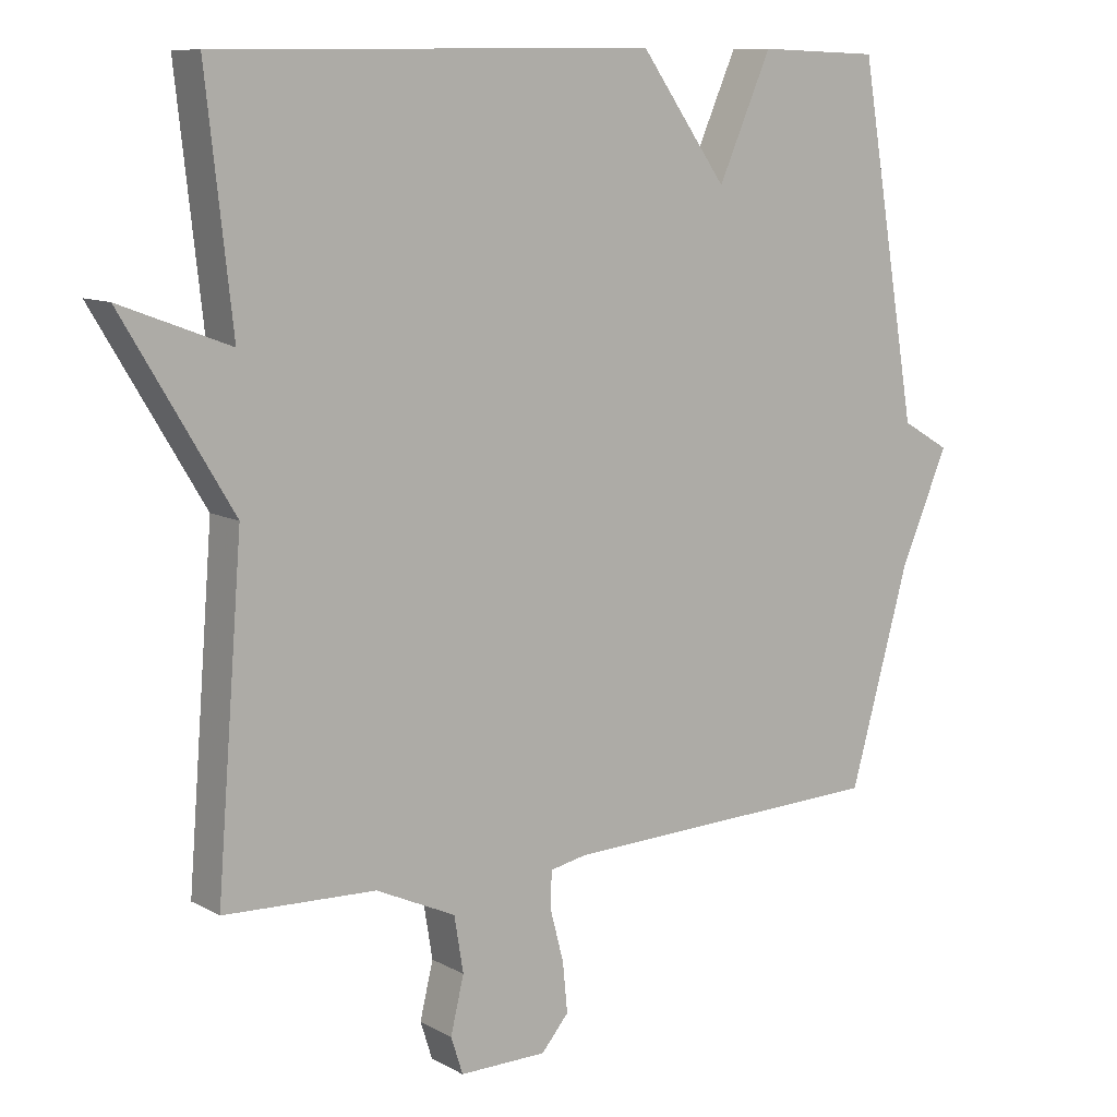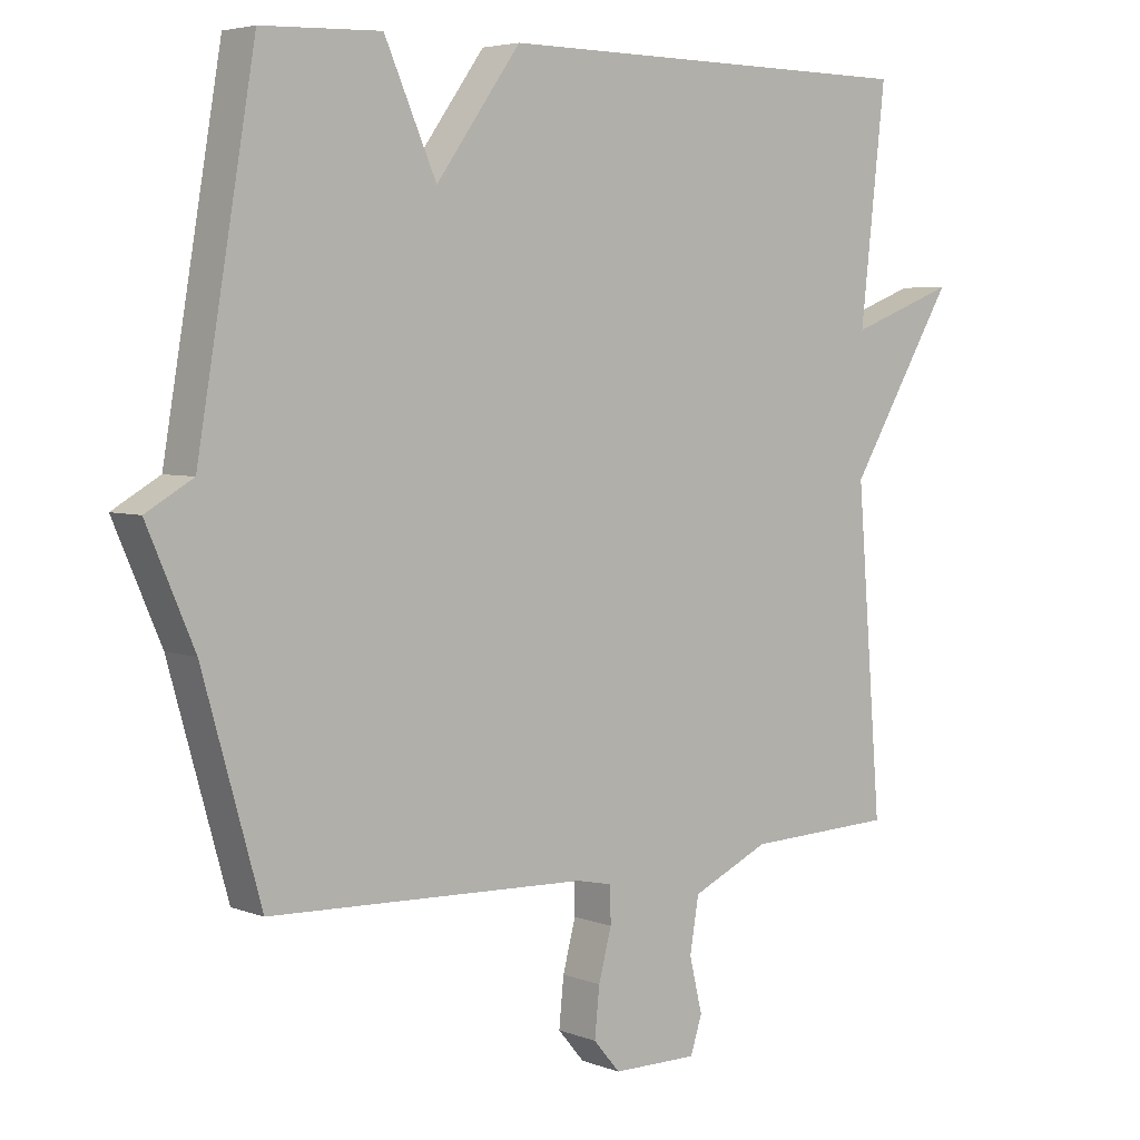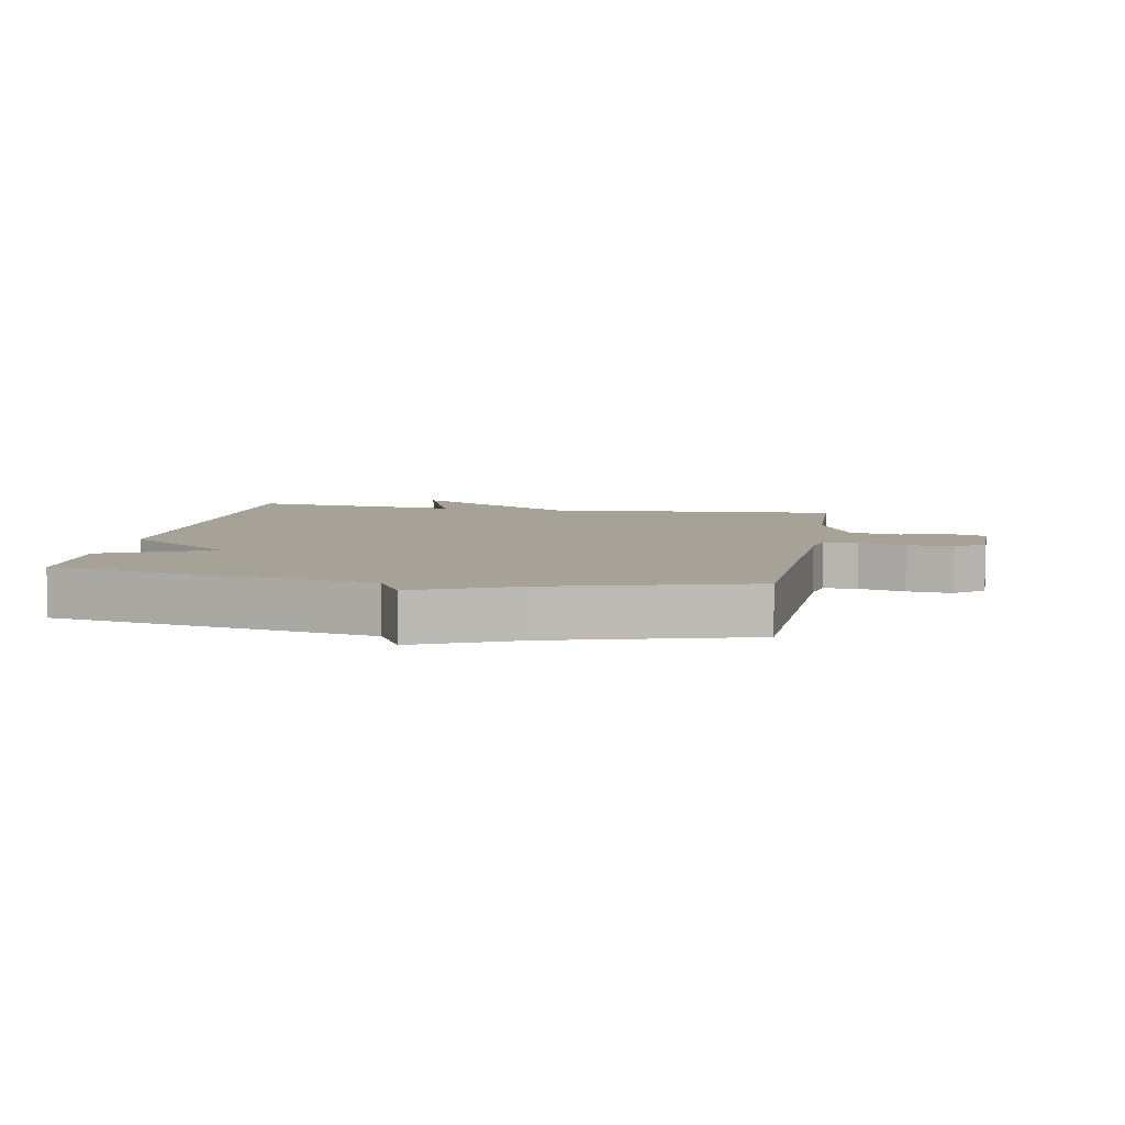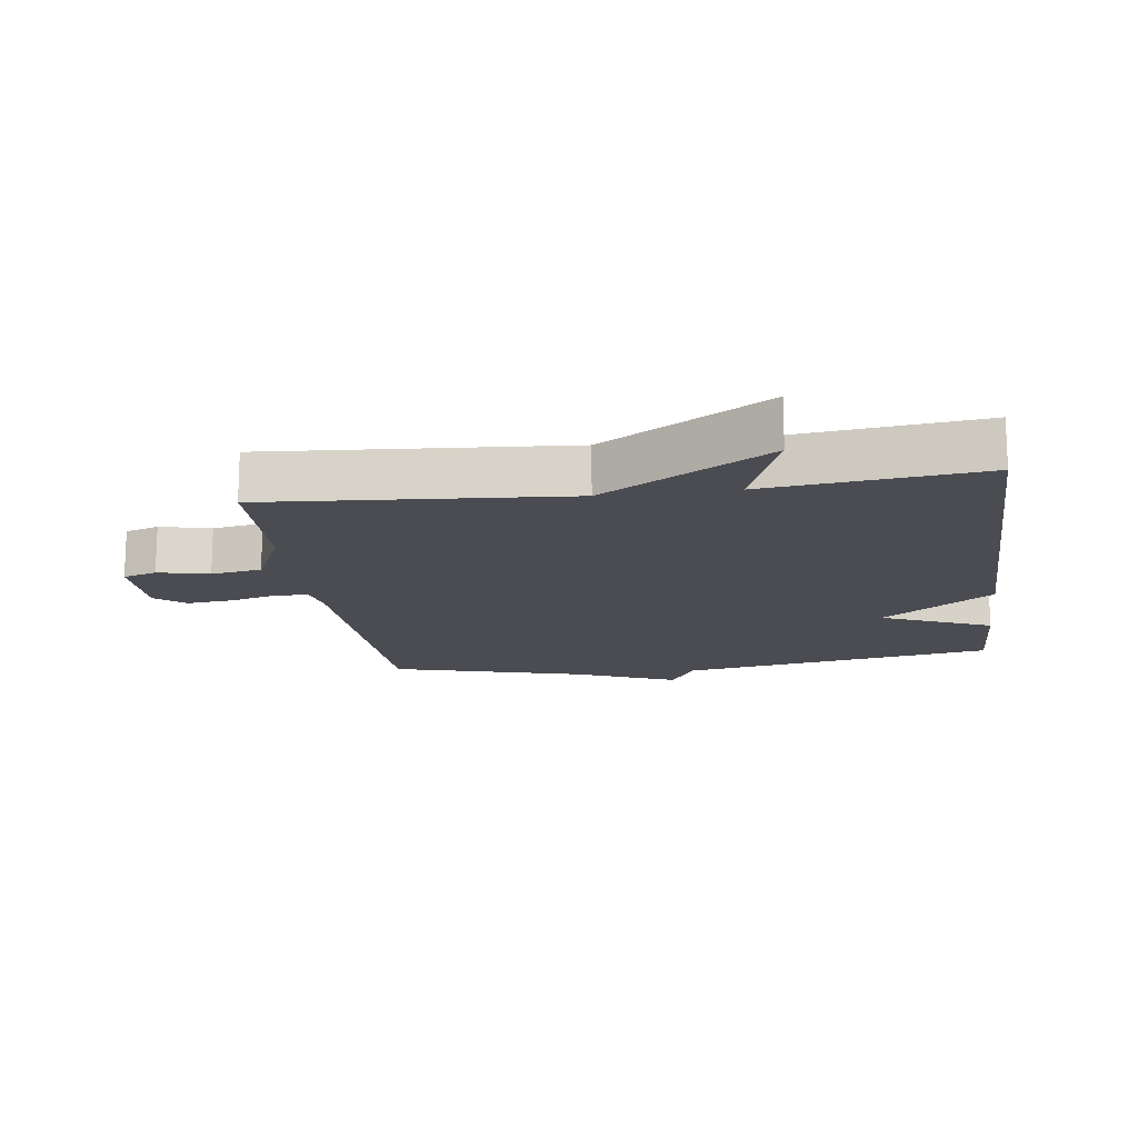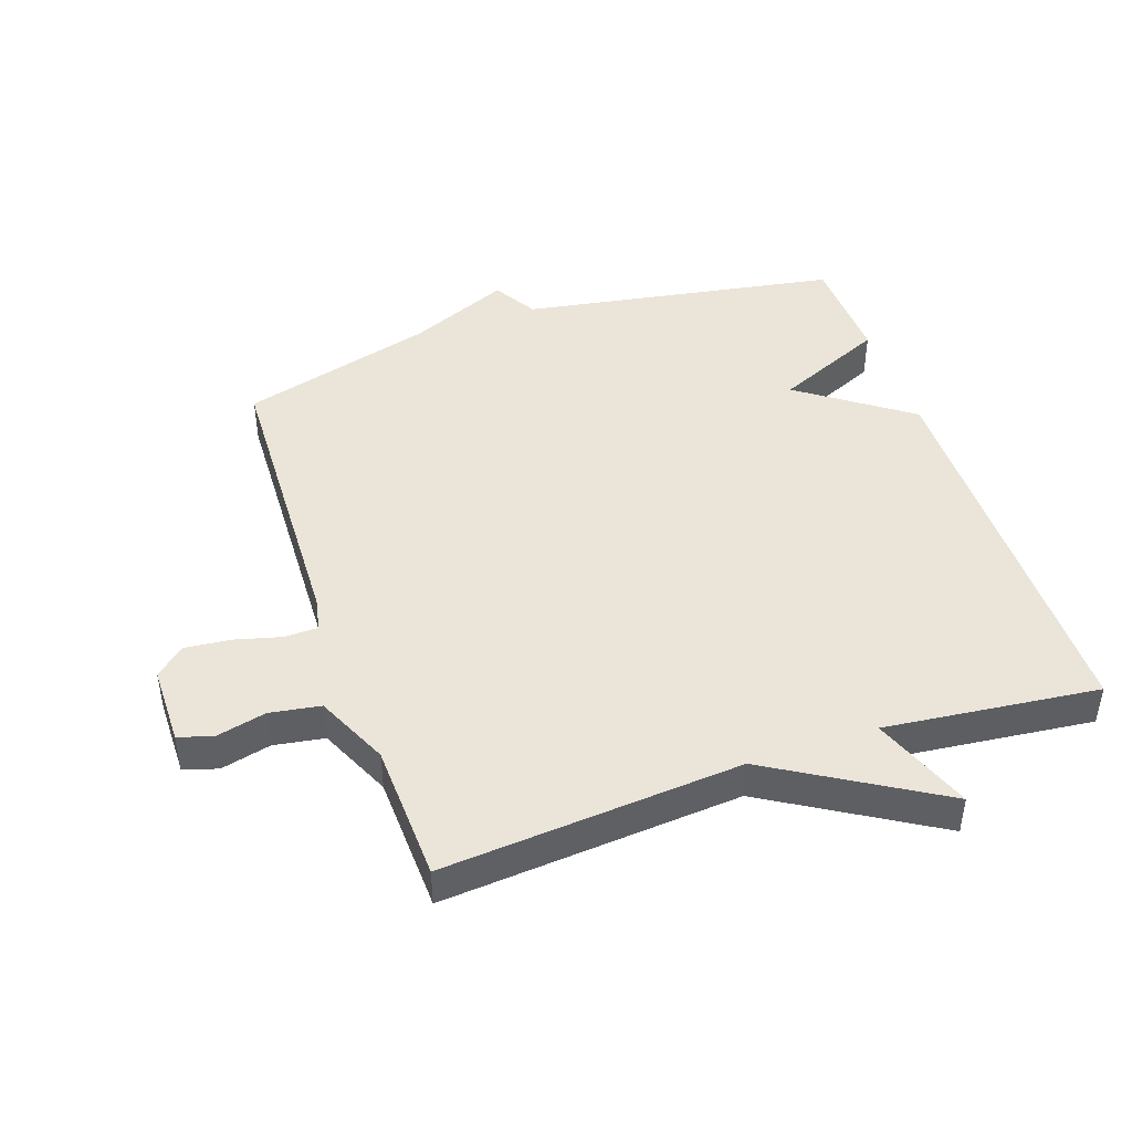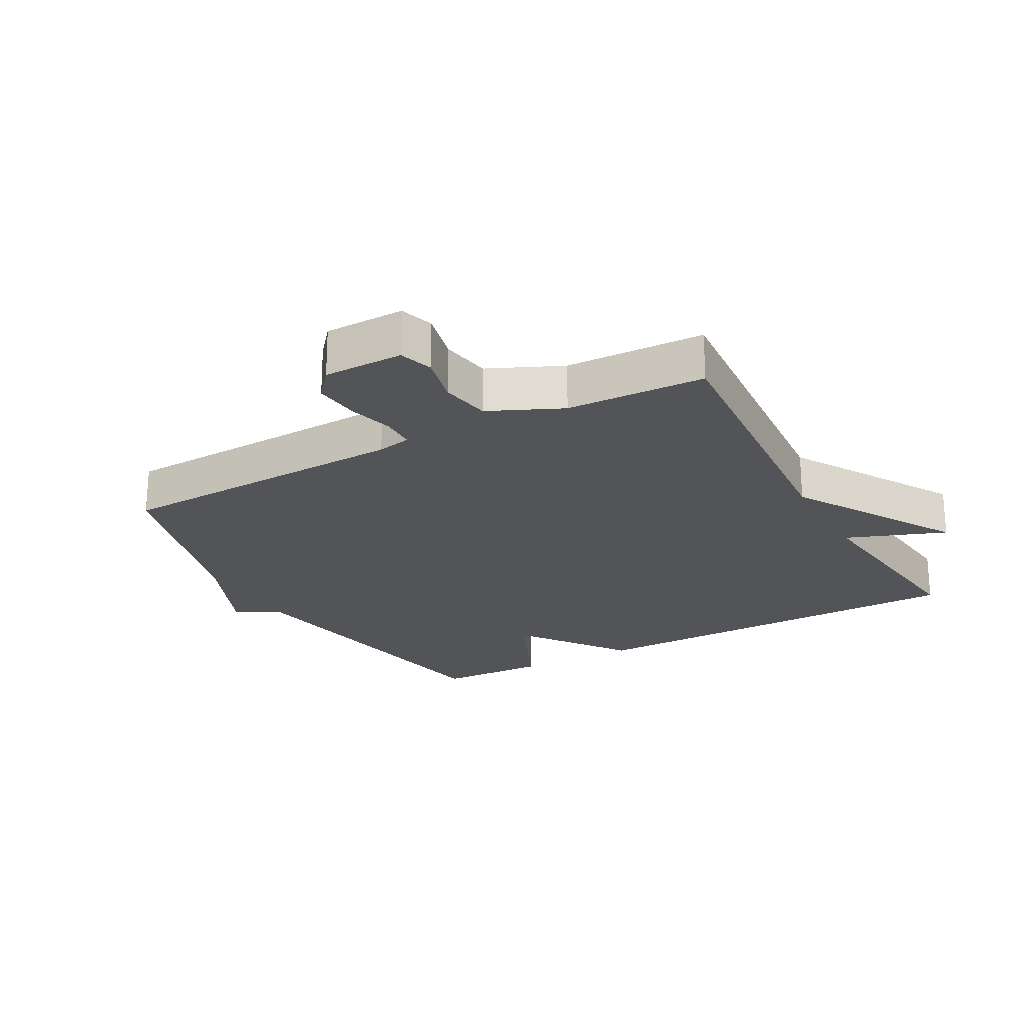
<metadata>
{"format":"obj","ext":"obj","renderer":"f3d","projection":"perspective","resolution":1024,"background":"white","views":[{"elev":9.9,"azim":-36.1,"up":"+Z"},{"elev":4.7,"azim":140.0,"up":"+Z"},{"elev":6.6,"azim":100.4,"up":"+Y"},{"elev":-15.3,"azim":-81.9,"up":"+Y"},{"elev":44.9,"azim":-109.0,"up":"+Y"},{"elev":-22.9,"azim":-151.1,"up":"+Y"}]}
</metadata>
<code>
v -0.5 0.07 0.5
v 0.126 0.07 0.506
v 0.25 0.07 0.334
v 0.326 0.07 0.506
v 0.5 0.07 0.5
v 0.585 0.07 0.003
v 0.654 0.07 -0.037
v 0.585 0.07 -0.197
v 0.5 0.07 -0.5
v 0.034 0.07 -0.517
v -0.019 0.07 -0.528
v -0.02 0.07 -0.581
v -0.001 0.07 -0.653
v 0.006 0.07 -0.724
v -0.033 0.07 -0.77
v -0.158 0.07 -0.771
v -0.175 0.07 -0.718
v -0.156 0.07 -0.639
v -0.169 0.07 -0.56
v -0.283 0.07 -0.508
v -0.5 0.07 -0.5
v -0.463 0.07 -0.034
v -0.619 0.07 0.225
v -0.463 0.07 0.166
v -0.5 0 0.5
v 0.126 0 0.506
v 0.25 0 0.334
v 0.326 0 0.506
v 0.5 0 0.5
v 0.585 0 0.003
v 0.654 0 -0.037
v 0.585 0 -0.197
v 0.5 0 -0.5
v 0.034 0 -0.517
v -0.019 0 -0.528
v -0.02 0 -0.581
v -0.001 0 -0.653
v 0.006 0 -0.724
v -0.033 0 -0.77
v -0.158 0 -0.771
v -0.175 0 -0.718
v -0.156 0 -0.639
v -0.169 0 -0.56
v -0.283 0 -0.508
v -0.5 0 -0.5
v -0.463 0 -0.034
v -0.619 0 0.225
v -0.463 0 0.166
f 22 23 24
f 20 21 22
f 19 20 22 24
f 16 17 18
f 15 16 18
f 14 15 18
f 13 14 18
f 12 13 18
f 11 12 18 19
f 8 9 10
f 8 10 11
f 7 8 11
f 6 7 11
f 5 6 11
f 4 5 11
f 3 4 11
f 11 19 24
f 3 11 24
f 2 3 24
f 1 2 24
f 48 47 46
f 46 45 44
f 48 46 44 43
f 42 41 40
f 42 40 39
f 42 39 38
f 42 38 37
f 42 37 36
f 43 42 36 35
f 34 33 32
f 35 34 32
f 35 32 31
f 35 31 30
f 35 30 29
f 35 29 28
f 35 28 27
f 48 43 35
f 48 35 27
f 48 27 26
f 48 26 25
f 1 25 26 2
f 2 26 27 3
f 3 27 28 4
f 4 28 29 5
f 5 29 30 6
f 6 30 31 7
f 7 31 32 8
f 8 32 33 9
f 9 33 34 10
f 10 34 35 11
f 11 35 36 12
f 12 36 37 13
f 13 37 38 14
f 14 38 39 15
f 15 39 40 16
f 16 40 41 17
f 17 41 42 18
f 18 42 43 19
f 19 43 44 20
f 20 44 45 21
f 21 45 46 22
f 22 46 47 23
f 23 47 48 24
f 24 48 25 1

</code>
